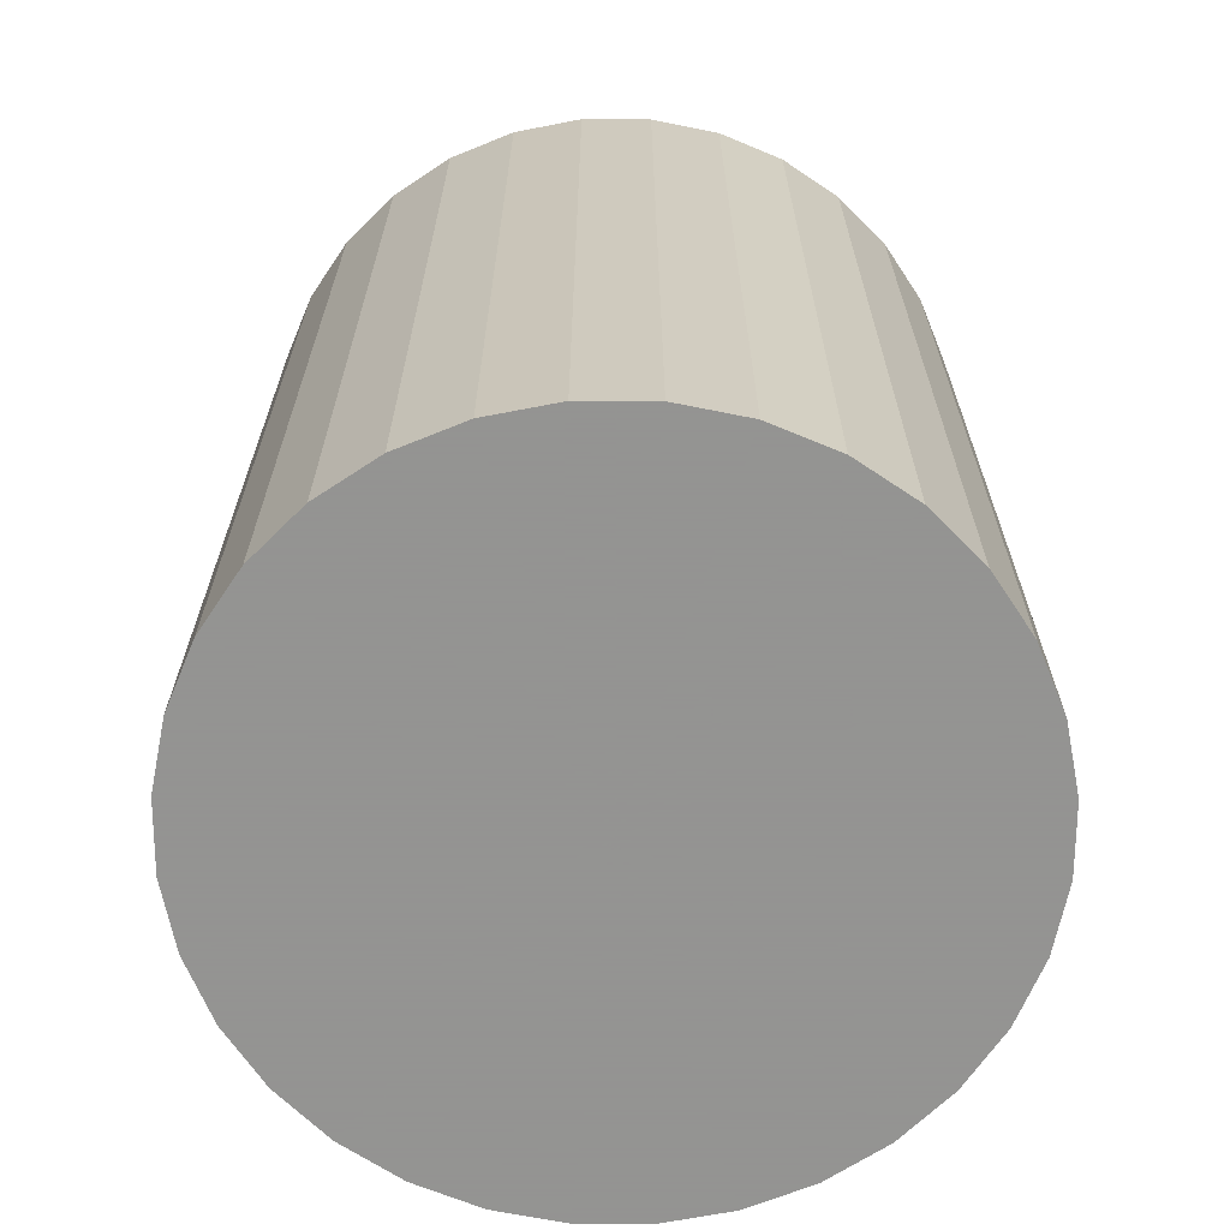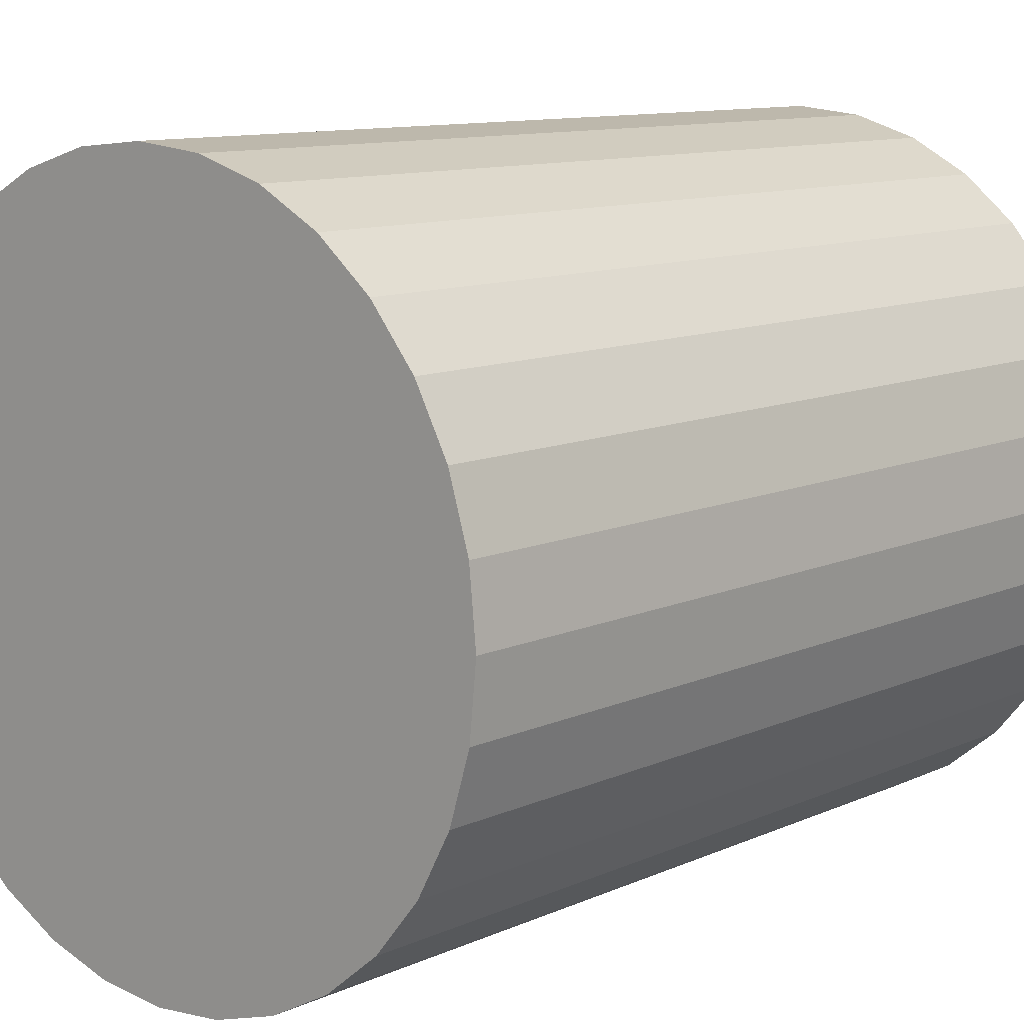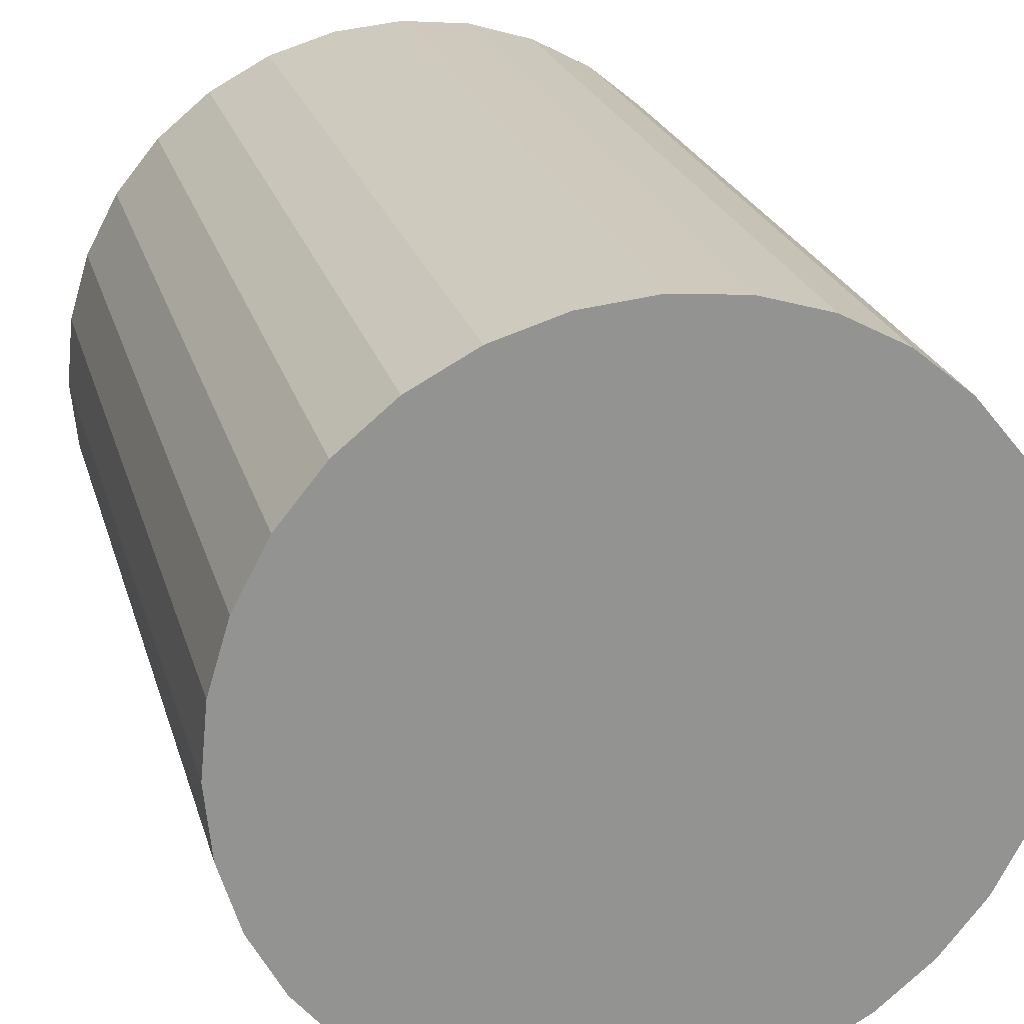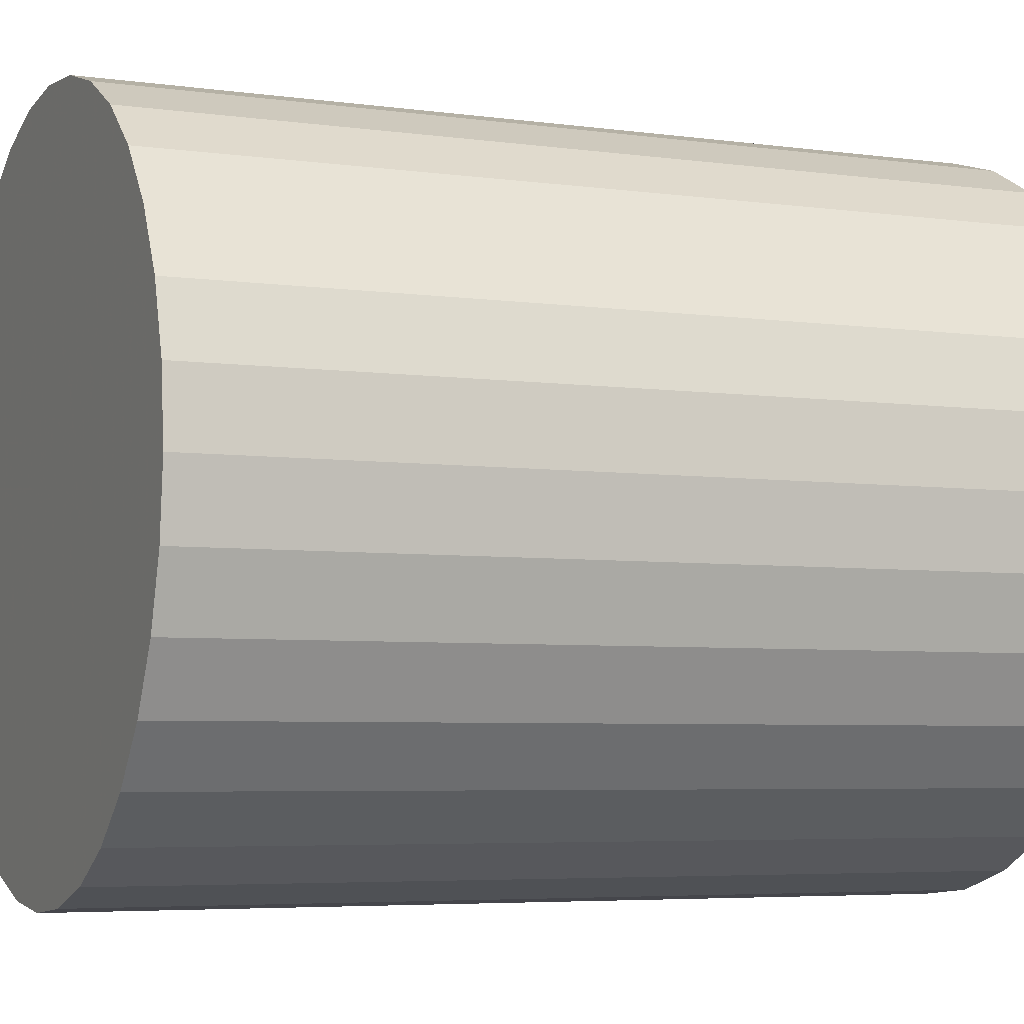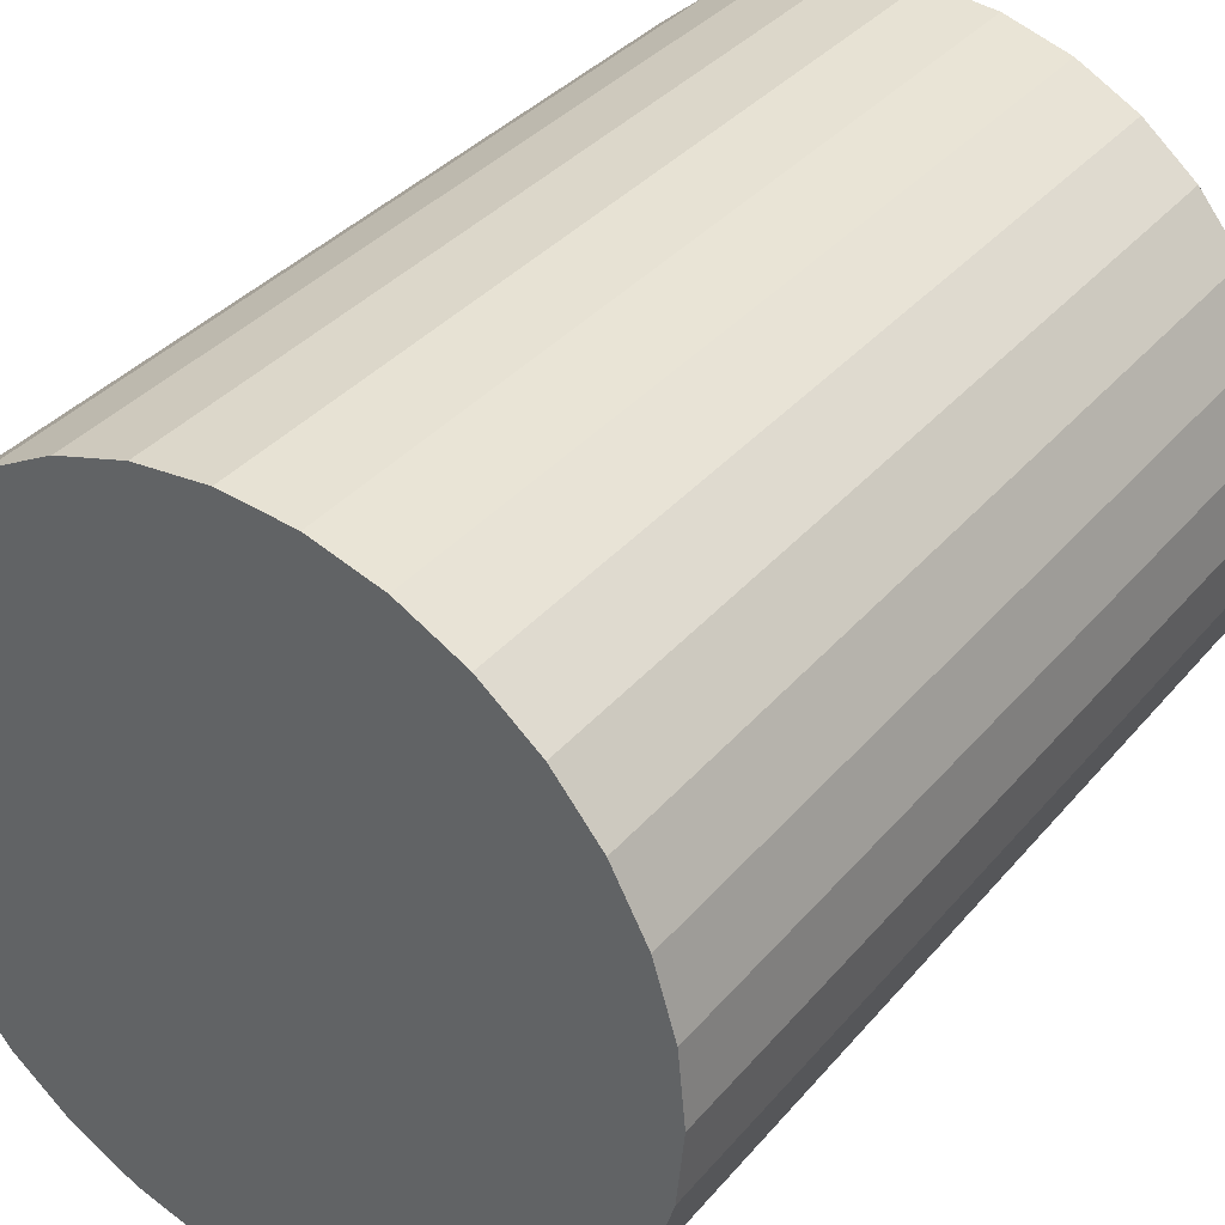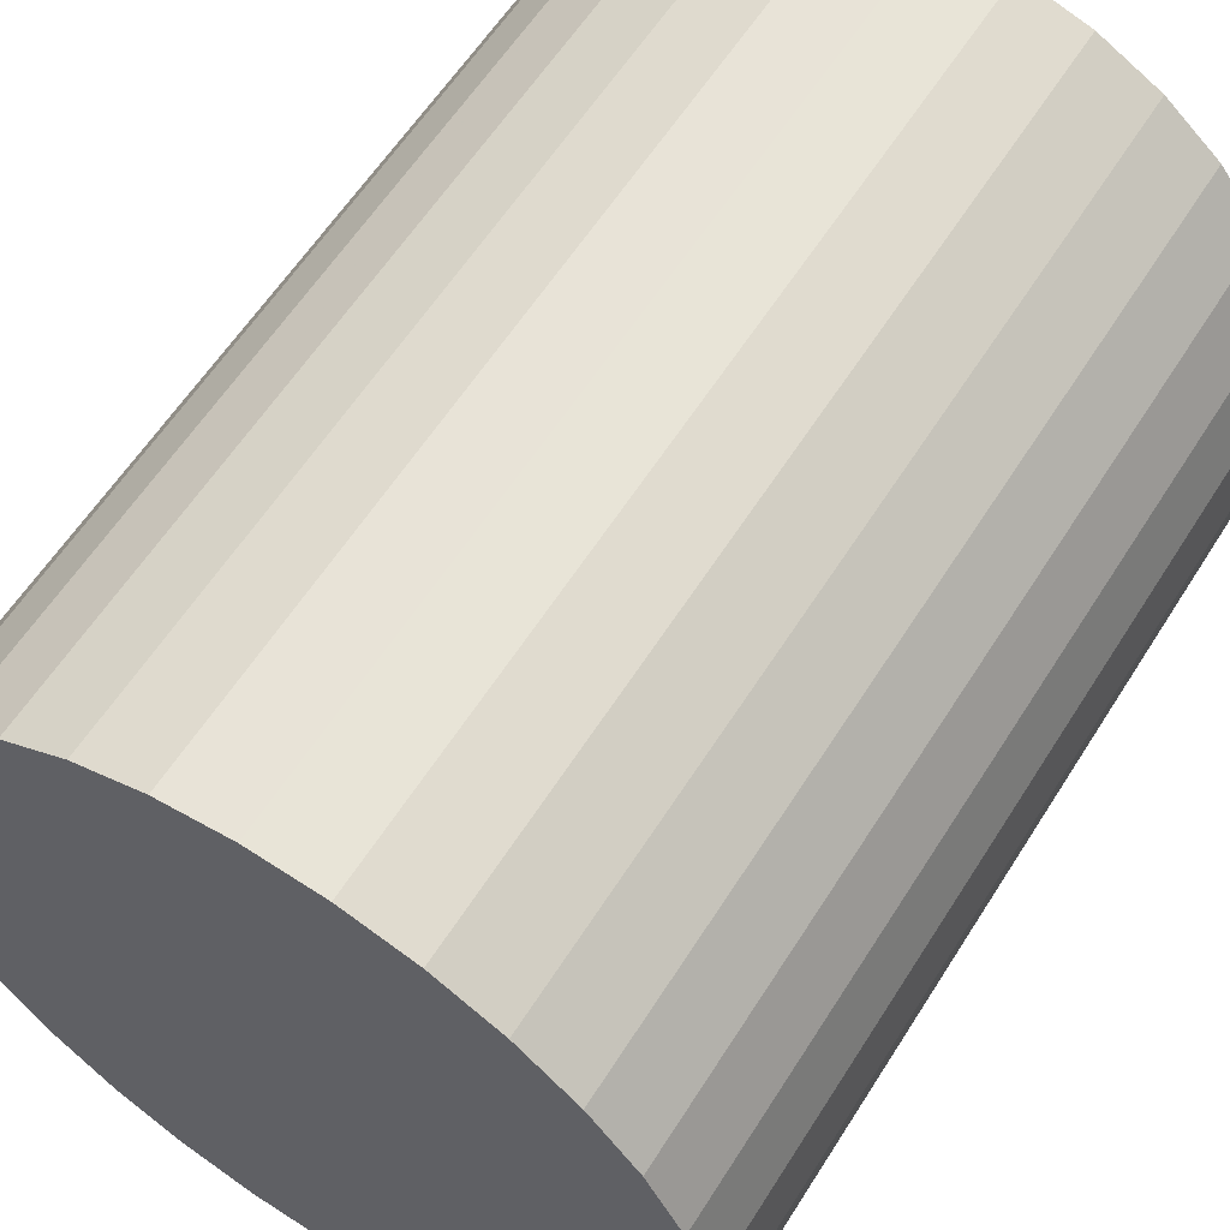
<metadata>
{"format":"obj","ext":"obj","renderer":"f3d","projection":"perspective","resolution":1024,"background":"white","views":[{"elev":-66.9,"azim":27.9,"up":"+Z"},{"elev":10.6,"azim":-138.3,"up":"+Y"},{"elev":23.3,"azim":165.3,"up":"+Y"},{"elev":-5.1,"azim":-113.7,"up":"+Y"},{"elev":35.7,"azim":34.4,"up":"+Y"},{"elev":59.7,"azim":-147.9,"up":"+Y"}]}
</metadata>
<code>
v 0 0 -0.03485
v 0.02831 0 -0.03485
v 0.02831 0 0.03485
v 0 0 0.03485
v 0.02776 0.005523 -0.03485
v 0.02776 0.005523 0.03485
v 0.02615 0.01083 -0.03485
v 0.02615 0.01083 0.03485
v 0.02354 0.01573 -0.03485
v 0.02354 0.01573 0.03485
v 0.02002 0.02002 -0.03485
v 0.02002 0.02002 0.03485
v 0.01573 0.02354 -0.03485
v 0.01573 0.02354 0.03485
v 0.01083 0.02615 -0.03485
v 0.01083 0.02615 0.03485
v 0.005523 0.02776 -0.03485
v 0.005523 0.02776 0.03485
v 0 0.02831 -0.03485
v 0 0.02831 0.03485
v -0.005523 0.02776 -0.03485
v -0.005523 0.02776 0.03485
v -0.01083 0.02615 -0.03485
v -0.01083 0.02615 0.03485
v -0.01573 0.02354 -0.03485
v -0.01573 0.02354 0.03485
v -0.02002 0.02002 -0.03485
v -0.02002 0.02002 0.03485
v -0.02354 0.01573 -0.03485
v -0.02354 0.01573 0.03485
v -0.02615 0.01083 -0.03485
v -0.02615 0.01083 0.03485
v -0.02776 0.005523 -0.03485
v -0.02776 0.005523 0.03485
v -0.02831 0 -0.03485
v -0.02831 0 0.03485
v -0.02776 -0.005523 -0.03485
v -0.02776 -0.005523 0.03485
v -0.02615 -0.01083 -0.03485
v -0.02615 -0.01083 0.03485
v -0.02354 -0.01573 -0.03485
v -0.02354 -0.01573 0.03485
v -0.02002 -0.02002 -0.03485
v -0.02002 -0.02002 0.03485
v -0.01573 -0.02354 -0.03485
v -0.01573 -0.02354 0.03485
v -0.01083 -0.02615 -0.03485
v -0.01083 -0.02615 0.03485
v -0.005523 -0.02776 -0.03485
v -0.005523 -0.02776 0.03485
v -0 -0.02831 -0.03485
v -0 -0.02831 0.03485
v 0.005523 -0.02776 -0.03485
v 0.005523 -0.02776 0.03485
v 0.01083 -0.02615 -0.03485
v 0.01083 -0.02615 0.03485
v 0.01573 -0.02354 -0.03485
v 0.01573 -0.02354 0.03485
v 0.02002 -0.02002 -0.03485
v 0.02002 -0.02002 0.03485
v 0.02354 -0.01573 -0.03485
v 0.02354 -0.01573 0.03485
v 0.02615 -0.01083 -0.03485
v 0.02615 -0.01083 0.03485
v 0.02776 -0.005523 -0.03485
v 0.02776 -0.005523 0.03485
f 2 1 5
f 2 5 3
f 3 5 6
f 3 6 4
f 5 1 7
f 5 7 6
f 6 7 8
f 6 8 4
f 7 1 9
f 7 9 8
f 8 9 10
f 8 10 4
f 9 1 11
f 9 11 10
f 10 11 12
f 10 12 4
f 11 1 13
f 11 13 12
f 12 13 14
f 12 14 4
f 13 1 15
f 13 15 14
f 14 15 16
f 14 16 4
f 15 1 17
f 15 17 16
f 16 17 18
f 16 18 4
f 17 1 19
f 17 19 18
f 18 19 20
f 18 20 4
f 19 1 21
f 19 21 20
f 20 21 22
f 20 22 4
f 21 1 23
f 21 23 22
f 22 23 24
f 22 24 4
f 23 1 25
f 23 25 24
f 24 25 26
f 24 26 4
f 25 1 27
f 25 27 26
f 26 27 28
f 26 28 4
f 27 1 29
f 27 29 28
f 28 29 30
f 28 30 4
f 29 1 31
f 29 31 30
f 30 31 32
f 30 32 4
f 31 1 33
f 31 33 32
f 32 33 34
f 32 34 4
f 33 1 35
f 33 35 34
f 34 35 36
f 34 36 4
f 35 1 37
f 35 37 36
f 36 37 38
f 36 38 4
f 37 1 39
f 37 39 38
f 38 39 40
f 38 40 4
f 39 1 41
f 39 41 40
f 40 41 42
f 40 42 4
f 41 1 43
f 41 43 42
f 42 43 44
f 42 44 4
f 43 1 45
f 43 45 44
f 44 45 46
f 44 46 4
f 45 1 47
f 45 47 46
f 46 47 48
f 46 48 4
f 47 1 49
f 47 49 48
f 48 49 50
f 48 50 4
f 49 1 51
f 49 51 50
f 50 51 52
f 50 52 4
f 51 1 53
f 51 53 52
f 52 53 54
f 52 54 4
f 53 1 55
f 53 55 54
f 54 55 56
f 54 56 4
f 55 1 57
f 55 57 56
f 56 57 58
f 56 58 4
f 57 1 59
f 57 59 58
f 58 59 60
f 58 60 4
f 59 1 61
f 59 61 60
f 60 61 62
f 60 62 4
f 61 1 63
f 61 63 62
f 62 63 64
f 62 64 4
f 63 1 65
f 63 65 64
f 64 65 66
f 64 66 4
f 65 1 2
f 65 2 66
f 66 2 3
f 66 3 4

</code>
